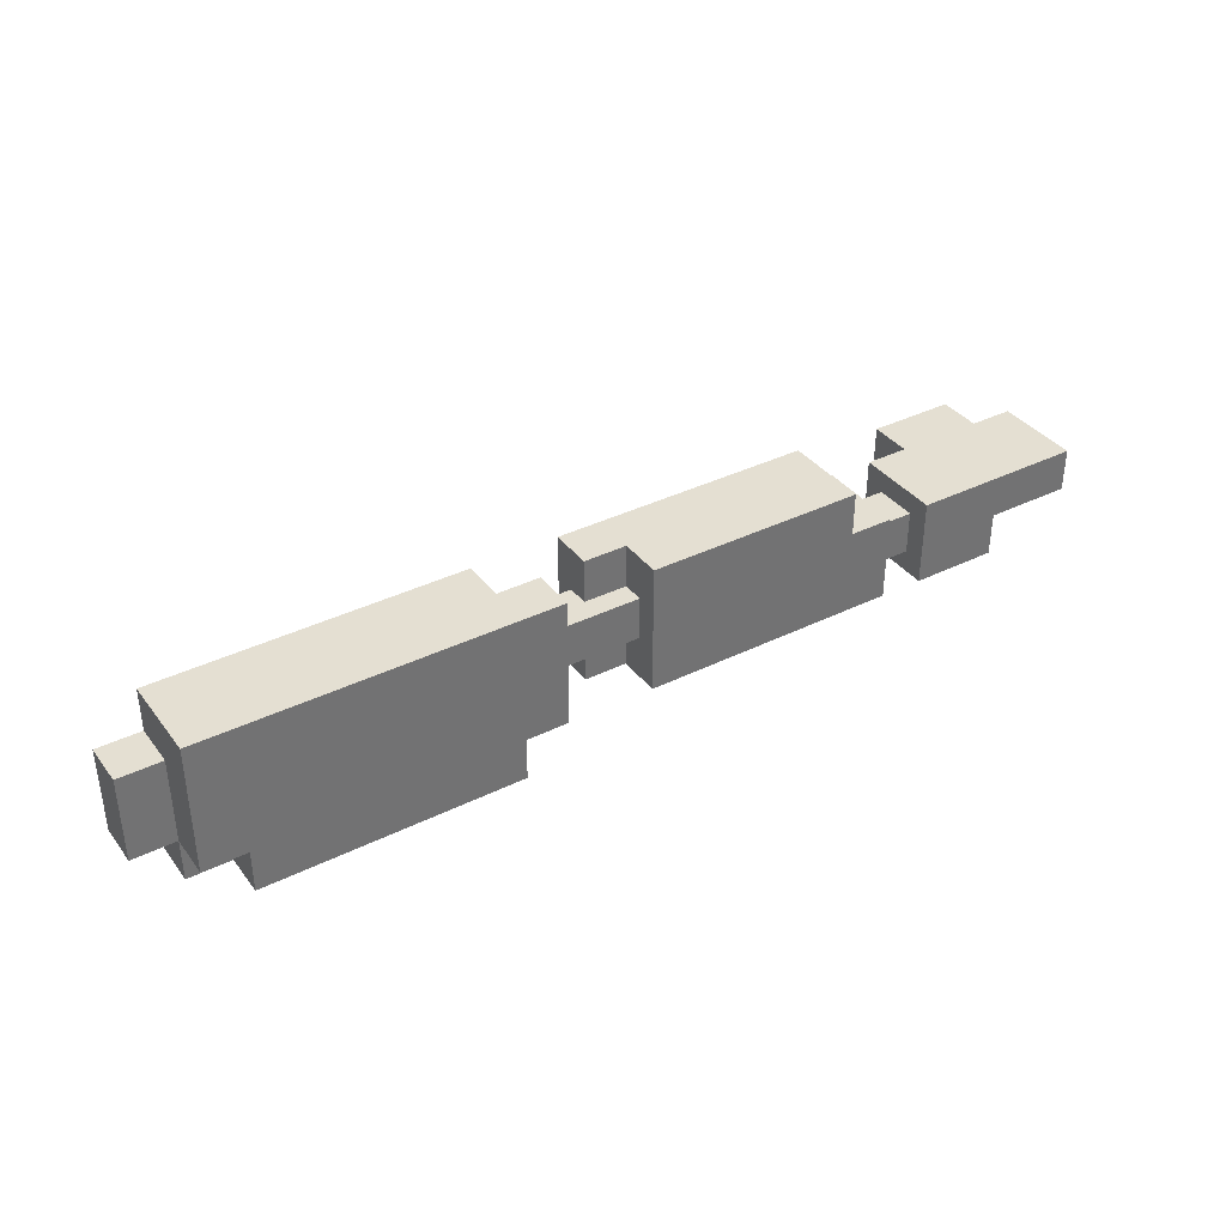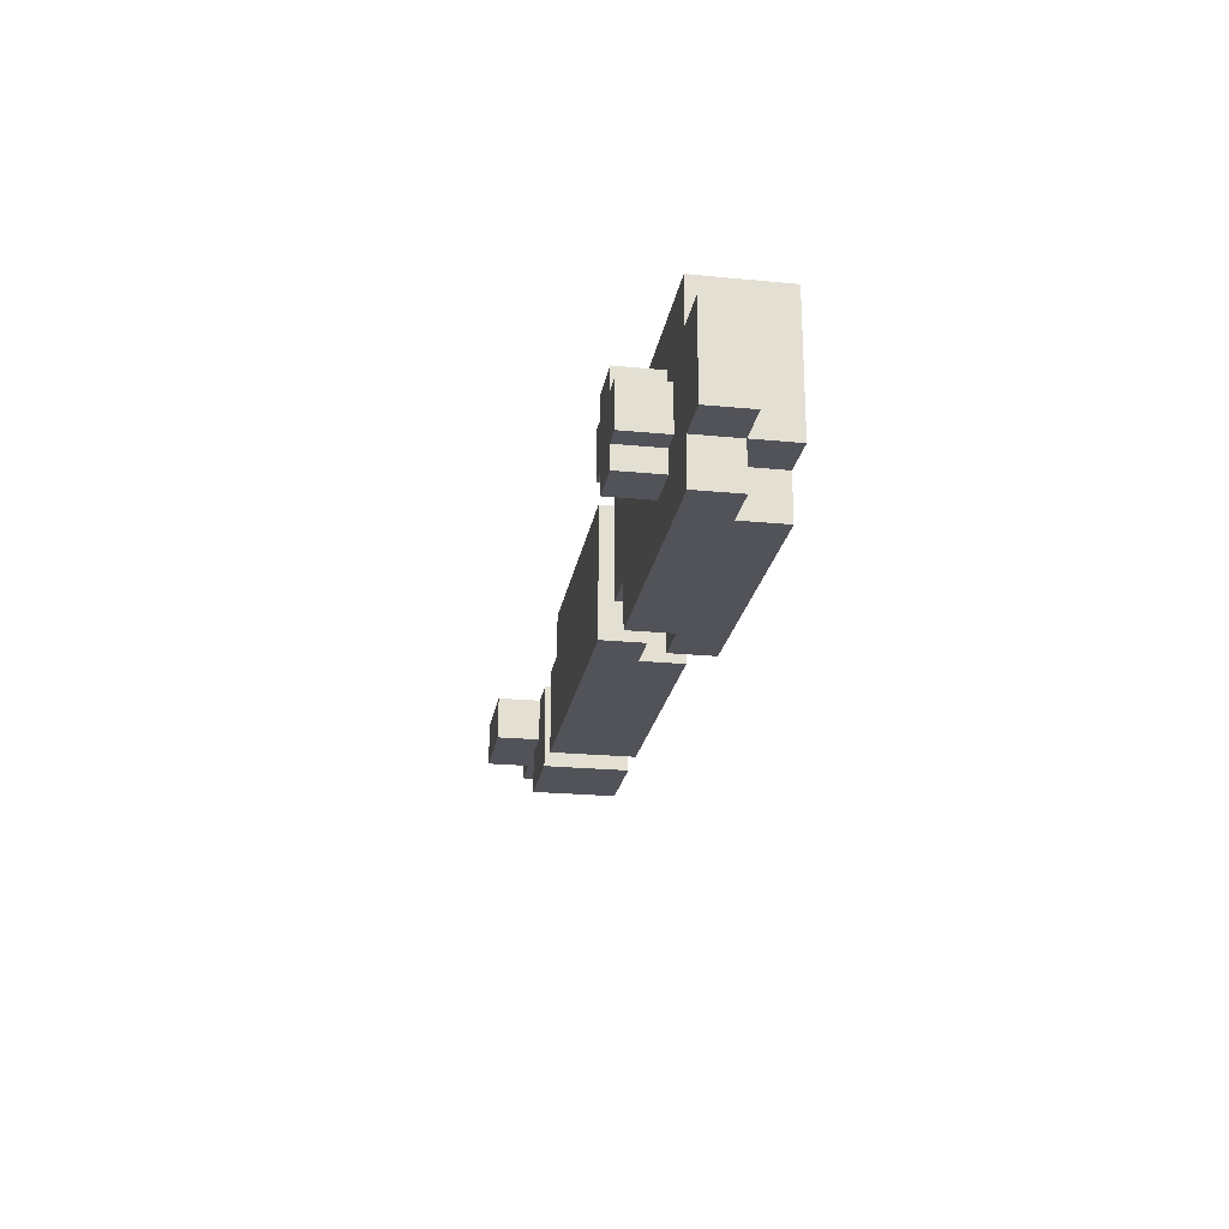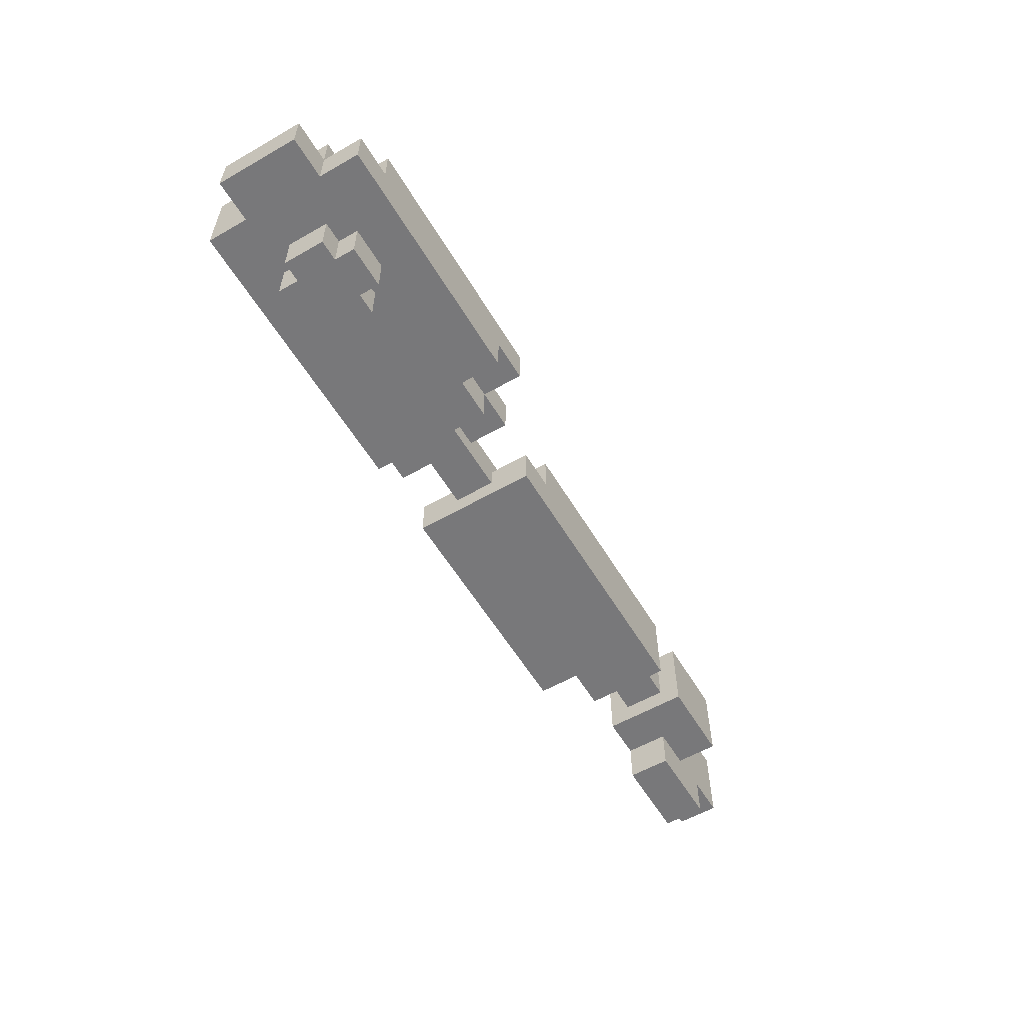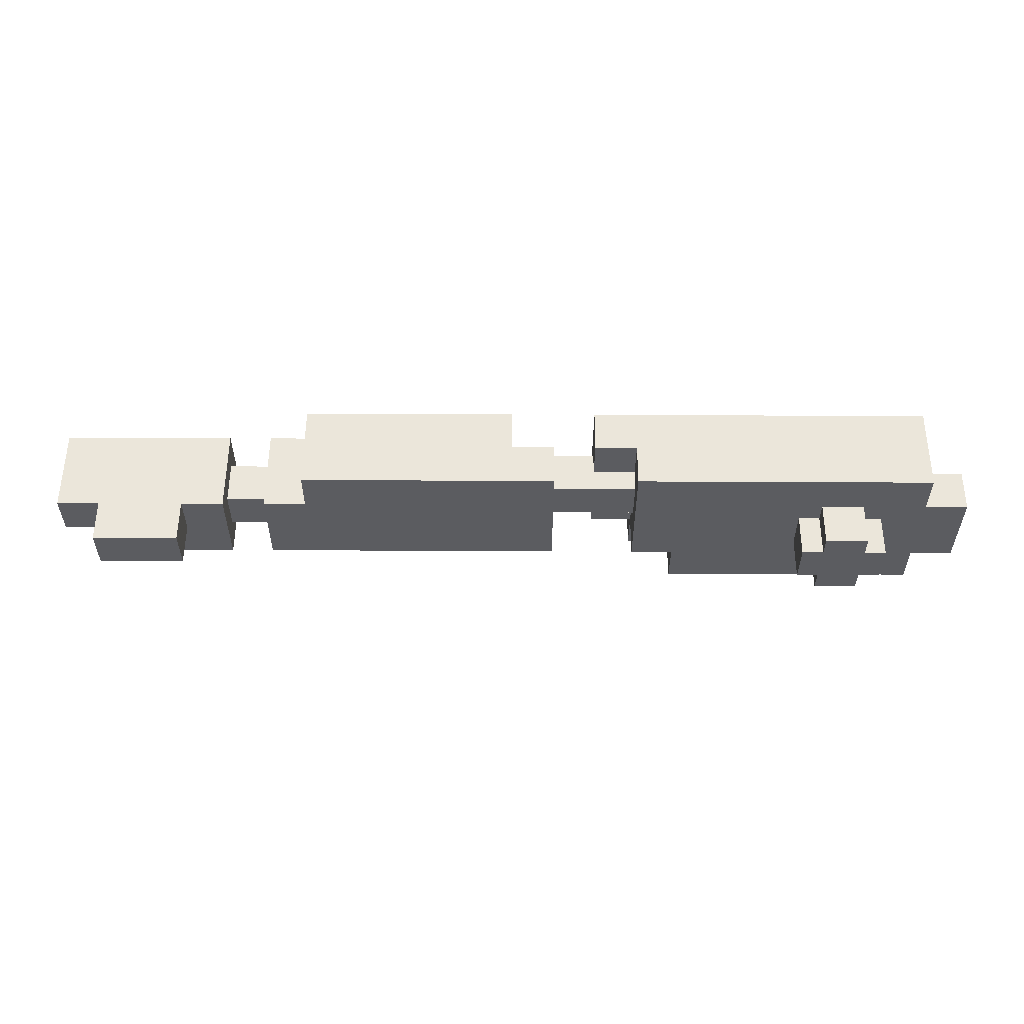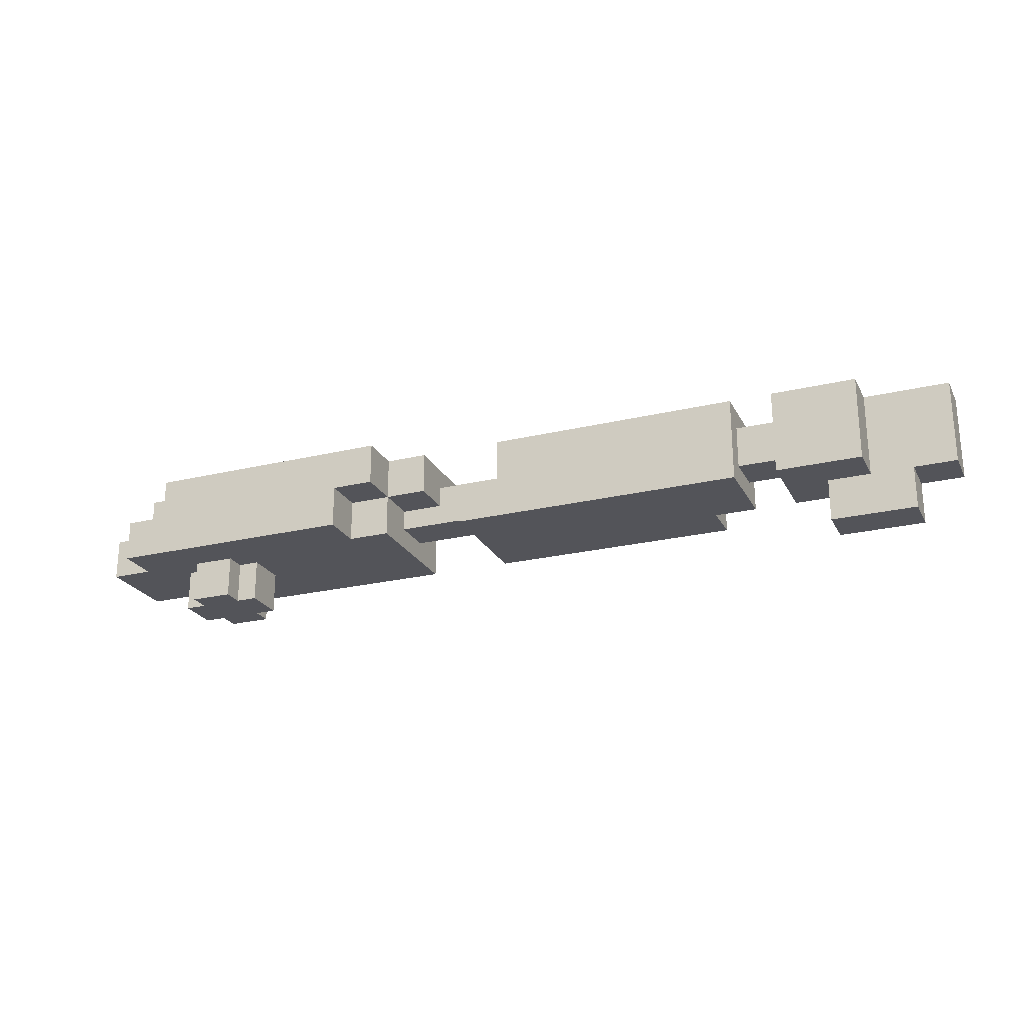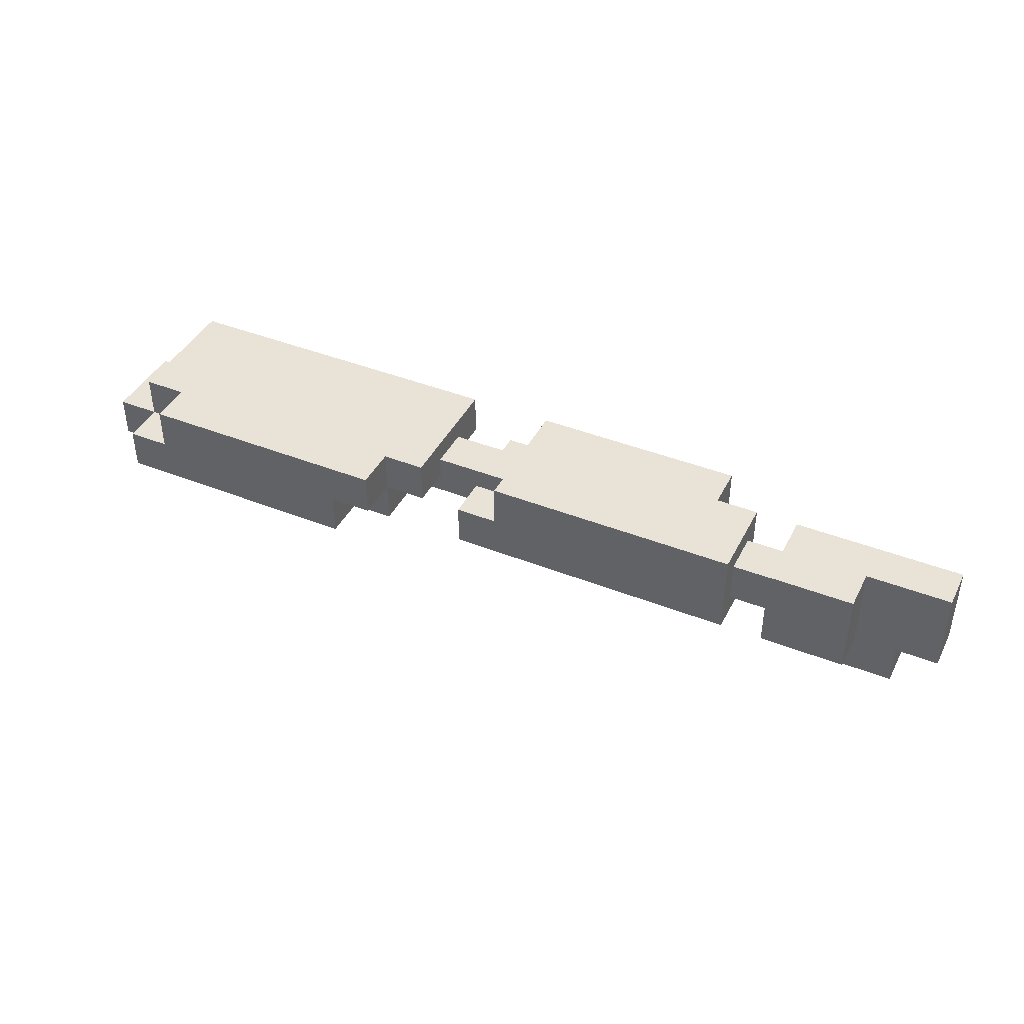
<metadata>
{"format":"obj","ext":"obj","renderer":"f3d","projection":"perspective","resolution":1024,"background":"white","views":[{"elev":37.0,"azim":-32.5,"up":"+Y"},{"elev":-22.7,"azim":-99.5,"up":"+Y"},{"elev":-57.5,"azim":-59.3,"up":"+Z"},{"elev":55.0,"azim":-179.7,"up":"+Y"},{"elev":-23.7,"azim":21.9,"up":"+Z"},{"elev":41.9,"azim":25.5,"up":"+Z"}]}
</metadata>
<code>
o
v -0.4 8.4 2.9
v -0.4 8.4 2.7
v -0.4 8.8 2.9
v -0.4 8.8 2.7
v -0.2 8.2 2.9
v -0.2 8.2 2.7
v -0.2 8.4 3.1
v -0.2 8.4 2.9
v -0.2 8.4 2.7
v -0.2 8.8 2.9
v -0.2 8.8 2.7
v -0.2 9 3.1
v -0.2 9 2.7
v 0 8.2 3.1
v 0 8.2 2.9
v 0 8.4 3.1
v 0 8.4 2.9
v 0 8.5 2.7
v 0 8.5 2.5
v 0 8.7 2.7
v 0 8.7 2.5
v 0.1 8.4 2.7
v 0.1 8.4 2.5
v 0.1 8.5 2.7
v 0.1 8.5 2.5
v 0.1 8.7 2.7
v 0.1 8.7 2.5
v 0.1 8.8 2.7
v 0.1 8.8 2.5
v 1.6 8.4 2.9
v 1.6 8.4 2.7
v 1.6 8.6 2.9
v 1.6 8.6 2.8
v 1.6 8.8 2.9
v 1.6 8.8 2.8
v 1.6 9 2.9
v 1.6 9 2.7
v 1.8 8.4 3.1
v 1.8 8.4 2.9
v 1.8 8.6 3
v 1.8 8.6 2.9
v 1.8 8.8 3
v 1.8 8.8 2.9
v 1.8 9 3.1
v 1.8 9 2.9
v 3.2 8.4 3.1
v 3.2 8.4 2.7
v 3.2 8.5 3
v 3.2 8.5 2.8
v 3.2 8.7 3
v 3.2 8.7 2.8
v 3.2 8.8 3.1
v 3.2 8.8 2.7
v 3.4 8.6 2.7
v 3.4 8.6 2.5
v 3.4 8.8 2.7
v 3.4 8.8 2.5
v 0.3 8.4 2.7
v 0.3 8.4 2.5
v 0.3 8.5 2.7
v 0.3 8.5 2.5
v 0.3 8.7 2.7
v 0.3 8.7 2.5
v 0.3 8.8 2.7
v 0.3 8.8 2.5
v 0.4 8.5 2.7
v 0.4 8.5 2.5
v 0.4 8.7 2.7
v 0.4 8.7 2.5
v 1 8.2 2.9
v 1 8.2 2.7
v 1 8.4 2.9
v 1 8.4 2.7
v 1.2 8.2 3.1
v 1.2 8.2 2.9
v 1.2 8.4 3.1
v 1.2 8.4 2.9
v 1.2 8.4 2.7
v 1.2 8.6 2.9
v 1.2 8.6 2.8
v 1.2 8.8 2.9
v 1.2 8.8 2.8
v 1.2 9 2.9
v 1.2 9 2.7
v 1.4 8.4 3.1
v 1.4 8.4 2.9
v 1.4 8.6 3
v 1.4 8.6 2.9
v 1.4 8.8 3
v 1.4 8.8 2.9
v 1.4 9 3.1
v 1.4 9 2.9
v 2.8 8.8 3.1
v 2.8 8.8 2.7
v 2.8 9 3.1
v 2.8 9 2.7
v 3 8.4 3.1
v 3 8.4 2.7
v 3 8.5 3
v 3 8.5 2.8
v 3 8.7 3
v 3 8.7 2.8
v 3 8.8 3.1
v 3 8.8 2.7
v 3.6 8.4 3.1
v 3.6 8.4 2.7
v 3.6 8.6 3.1
v 3.6 8.6 2.7
v 3.8 8.6 2.7
v 3.8 8.6 2.5
v 3.8 8.8 2.7
v 3.8 8.8 2.5
v 4 8.6 3.1
v 4 8.6 2.7
v 4 8.8 3.1
v 4 8.8 2.7
v -0.2 8.4 3.1
v -0.2 9 3.1
v 0 8.2 3.1
v 0 8.4 3.1
v 1.2 8.2 3.1
v 1.2 8.4 3.1
v 1.4 8.4 3.1
v 1.4 9 3.1
v 1.8 8.4 3.1
v 1.8 9 3.1
v 2.8 8.8 3.1
v 2.8 9 3.1
v 3 8.4 3.1
v 3 8.8 3.1
v 3.2 8.4 3.1
v 3.2 8.8 3.1
v 3.6 8.4 3.1
v 3.6 8.6 3.1
v 4 8.6 3.1
v 4 8.8 3.1
v 1.4 8.6 3
v 1.4 8.8 3
v 1.8 8.6 3
v 1.8 8.8 3
v 3 8.5 3
v 3 8.7 3
v 3.2 8.5 3
v 3.2 8.7 3
v -0.4 8.4 2.9
v -0.4 8.8 2.9
v -0.2 8.2 2.9
v -0.2 8.4 2.9
v -0.2 8.8 2.9
v 0 8.2 2.9
v 0 8.4 2.9
v 1.6 8.4 2.9
v 1.6 8.6 2.9
v 1.6 8.8 2.9
v 1.6 9 2.9
v 1.8 8.4 2.9
v 1.8 8.6 2.9
v 1.8 8.8 2.9
v 1.8 9 2.9
v 1 8.2 2.9
v 1 8.4 2.9
v 1.2 8.2 2.9
v 1.2 8.4 2.9
v 1.2 8.6 2.9
v 1.2 8.8 2.9
v 1.2 9 2.9
v 1.4 8.4 2.9
v 1.4 8.6 2.9
v 1.4 8.8 2.9
v 1.4 9 2.9
v 1.2 8.6 2.8
v 1.2 8.8 2.8
v 1.6 8.6 2.8
v 1.6 8.8 2.8
v 3 8.5 2.8
v 3 8.7 2.8
v 3.2 8.5 2.8
v 3.2 8.7 2.8
v -0.4 8.4 2.7
v -0.4 8.8 2.7
v -0.2 8.2 2.7
v -0.2 8.4 2.7
v -0.2 8.8 2.7
v -0.2 9 2.7
v 0 8.5 2.7
v 0 8.7 2.7
v 0.1 8.4 2.7
v 0.1 8.5 2.7
v 0.1 8.7 2.7
v 0.1 8.8 2.7
v 0.3 8.4 2.7
v 0.3 8.5 2.7
v 0.3 8.7 2.7
v 0.3 8.8 2.7
v 0.4 8.5 2.7
v 0.4 8.7 2.7
v 1 8.2 2.7
v 1 8.4 2.7
v 1.2 8.4 2.7
v 1.2 9 2.7
v 1.6 8.4 2.7
v 1.6 9 2.7
v 2.8 8.8 2.7
v 2.8 9 2.7
v 3 8.4 2.7
v 3 8.8 2.7
v 3.2 8.4 2.7
v 3.2 8.8 2.7
v 3.4 8.6 2.7
v 3.4 8.8 2.7
v 3.6 8.4 2.7
v 3.6 8.6 2.7
v 3.8 8.6 2.7
v 3.8 8.8 2.7
v 4 8.6 2.7
v 4 8.8 2.7
v 0 8.5 2.5
v 0 8.7 2.5
v 0.1 8.4 2.5
v 0.1 8.5 2.5
v 0.1 8.7 2.5
v 0.1 8.8 2.5
v 0.3 8.4 2.5
v 0.3 8.5 2.5
v 0.3 8.7 2.5
v 0.3 8.8 2.5
v 0.4 8.5 2.5
v 0.4 8.7 2.5
v 3.4 8.6 2.5
v 3.4 8.8 2.5
v 3.8 8.6 2.5
v 3.8 8.8 2.5
v 0 8.2 3.1
v 1.2 8.2 3.1
v -0.2 8.2 2.9
v 0 8.2 2.9
v 1 8.2 2.9
v 1.2 8.2 2.9
v -0.2 8.2 2.7
v 1 8.2 2.7
v -0.2 8.4 3.1
v 0 8.4 3.1
v 1.2 8.4 3.1
v 1.4 8.4 3.1
v 1.8 8.4 3.1
v 3 8.4 3.1
v 3.2 8.4 3.1
v 3.6 8.4 3.1
v -0.4 8.4 2.9
v -0.2 8.4 2.9
v 0 8.4 2.9
v 1 8.4 2.9
v 1.2 8.4 2.9
v 1.4 8.4 2.9
v 1.6 8.4 2.9
v 1.8 8.4 2.9
v -0.4 8.4 2.7
v -0.2 8.4 2.7
v 0.1 8.4 2.7
v 0.3 8.4 2.7
v 1 8.4 2.7
v 1.2 8.4 2.7
v 1.6 8.4 2.7
v 3 8.4 2.7
v 3.2 8.4 2.7
v 3.6 8.4 2.7
v 0.1 8.4 2.5
v 0.3 8.4 2.5
v 3 8.5 3
v 3.2 8.5 3
v 3 8.5 2.8
v 3.2 8.5 2.8
v 0 8.5 2.7
v 0.1 8.5 2.7
v 0.3 8.5 2.7
v 0.4 8.5 2.7
v 0 8.5 2.5
v 0.1 8.5 2.5
v 0.3 8.5 2.5
v 0.4 8.5 2.5
v 3.6 8.6 3.1
v 4 8.6 3.1
v 1.4 8.6 3
v 1.8 8.6 3
v 1.2 8.6 2.9
v 1.4 8.6 2.9
v 1.6 8.6 2.9
v 1.8 8.6 2.9
v 1.2 8.6 2.8
v 1.6 8.6 2.8
v 3.4 8.6 2.7
v 3.6 8.6 2.7
v 3.8 8.6 2.7
v 4 8.6 2.7
v 3.4 8.6 2.5
v 3.8 8.6 2.5
v 3 8.7 3
v 3.2 8.7 3
v 3 8.7 2.8
v 3.2 8.7 2.8
v 0 8.7 2.7
v 0.1 8.7 2.7
v 0.3 8.7 2.7
v 0.4 8.7 2.7
v 0 8.7 2.5
v 0.1 8.7 2.5
v 0.3 8.7 2.5
v 0.4 8.7 2.5
v 2.8 8.8 3.1
v 3 8.8 3.1
v 3.2 8.8 3.1
v 4 8.8 3.1
v 1.4 8.8 3
v 1.8 8.8 3
v -0.4 8.8 2.9
v -0.2 8.8 2.9
v 1.2 8.8 2.9
v 1.4 8.8 2.9
v 1.6 8.8 2.9
v 1.8 8.8 2.9
v 1.2 8.8 2.8
v 1.6 8.8 2.8
v -0.4 8.8 2.7
v -0.2 8.8 2.7
v 0.1 8.8 2.7
v 0.3 8.8 2.7
v 2.8 8.8 2.7
v 3 8.8 2.7
v 3.2 8.8 2.7
v 3.4 8.8 2.7
v 3.8 8.8 2.7
v 4 8.8 2.7
v 0.1 8.8 2.5
v 0.3 8.8 2.5
v 3.4 8.8 2.5
v 3.8 8.8 2.5
v -0.2 9 3.1
v 1.4 9 3.1
v 1.8 9 3.1
v 2.8 9 3.1
v 1.2 9 2.9
v 1.4 9 2.9
v 1.6 9 2.9
v 1.8 9 2.9
v -0.2 9 2.7
v 1.2 9 2.7
v 1.6 9 2.7
v 2.8 9 2.7
f 3 2 1
f 4 2 3
f 8 6 5
f 9 6 8
f 10 8 7
f 12 10 7
f 12 11 10
f 13 11 12
f 16 15 14
f 17 15 16
f 20 19 18
f 21 19 20
f 24 23 22
f 25 23 24
f 28 27 26
f 29 27 28
f 32 31 30
f 33 31 32
f 35 31 33
f 36 35 34
f 37 31 35
f 37 35 36
f 40 39 38
f 41 39 40
f 42 40 38
f 44 42 38
f 44 43 42
f 45 43 44
f 48 47 46
f 49 47 48
f 50 48 46
f 51 47 49
f 52 50 46
f 52 51 50
f 53 47 51
f 53 51 52
f 56 55 54
f 57 55 56
f 58 59 60
f 60 59 61
f 62 63 64
f 64 63 65
f 66 67 68
f 68 67 69
f 70 71 72
f 72 71 73
f 74 75 76
f 76 75 77
f 77 78 79
f 79 78 80
f 80 78 82
f 81 82 83
f 82 78 84
f 83 82 84
f 85 86 87
f 87 86 88
f 85 87 89
f 85 89 91
f 89 90 91
f 91 90 92
f 93 94 95
f 95 94 96
f 97 98 99
f 99 98 100
f 97 99 101
f 100 98 102
f 97 101 103
f 101 102 103
f 102 98 104
f 103 102 104
f 105 106 107
f 107 106 108
f 109 110 111
f 111 110 112
f 113 114 115
f 115 114 116
f 120 118 117
f 121 120 119
f 122 118 120
f 122 120 121
f 123 118 122
f 124 118 123
f 127 126 125
f 128 126 127
f 129 127 125
f 130 127 129
f 133 132 131
f 134 132 133
f 135 132 134
f 136 132 135
f 139 138 137
f 140 138 139
f 143 142 141
f 144 142 143
f 148 146 145
f 149 146 148
f 150 148 147
f 151 148 150
f 156 153 152
f 157 153 156
f 158 155 154
f 159 155 158
f 160 161 162
f 162 161 163
f 163 164 167
f 167 164 168
f 165 166 169
f 169 166 170
f 171 172 173
f 173 172 174
f 175 176 177
f 177 176 178
f 179 180 182
f 182 180 183
f 181 182 185
f 183 184 185
f 182 183 185
f 185 184 186
f 181 185 187
f 187 185 188
f 186 184 189
f 189 184 190
f 181 187 191
f 190 184 194
f 191 192 195
f 193 194 196
f 191 195 197
f 195 196 197
f 181 191 197
f 197 196 198
f 198 196 199
f 196 194 200
f 199 196 200
f 194 184 200
f 201 202 203
f 203 202 204
f 201 203 205
f 205 203 206
f 207 208 209
f 209 208 210
f 207 209 211
f 211 209 212
f 213 214 215
f 215 214 216
f 217 218 220
f 220 218 221
f 219 220 223
f 221 222 223
f 220 221 223
f 223 222 224
f 224 222 225
f 225 222 226
f 224 225 227
f 227 225 228
f 229 230 231
f 231 230 232
f 236 234 233
f 237 234 236
f 238 234 237
f 239 236 235
f 239 237 236
f 240 237 239
f 250 242 241
f 251 242 250
f 253 244 243
f 254 244 253
f 256 246 245
f 257 250 249
f 258 250 257
f 261 253 252
f 262 253 261
f 263 256 255
f 264 246 256
f 264 256 263
f 265 248 247
f 266 248 265
f 267 260 259
f 268 260 267
f 271 270 269
f 272 270 271
f 277 274 273
f 278 274 277
f 279 276 275
f 280 276 279
f 286 284 283
f 287 284 286
f 288 284 287
f 289 286 285
f 289 287 286
f 290 287 289
f 292 282 281
f 293 282 292
f 294 282 293
f 295 292 291
f 295 293 292
f 296 293 295
f 297 298 299
f 299 298 300
f 301 302 305
f 305 302 306
f 303 304 307
f 307 304 308
f 313 314 318
f 318 314 319
f 319 314 320
f 317 318 321
f 318 319 321
f 321 319 322
f 315 316 323
f 323 316 324
f 309 310 327
f 327 310 328
f 311 312 329
f 329 312 330
f 330 312 331
f 331 312 332
f 325 326 333
f 333 326 334
f 330 331 335
f 335 331 336
f 337 338 341
f 341 338 342
f 339 340 344
f 337 341 345
f 345 341 346
f 343 344 347
f 344 340 348
f 347 344 348

</code>
